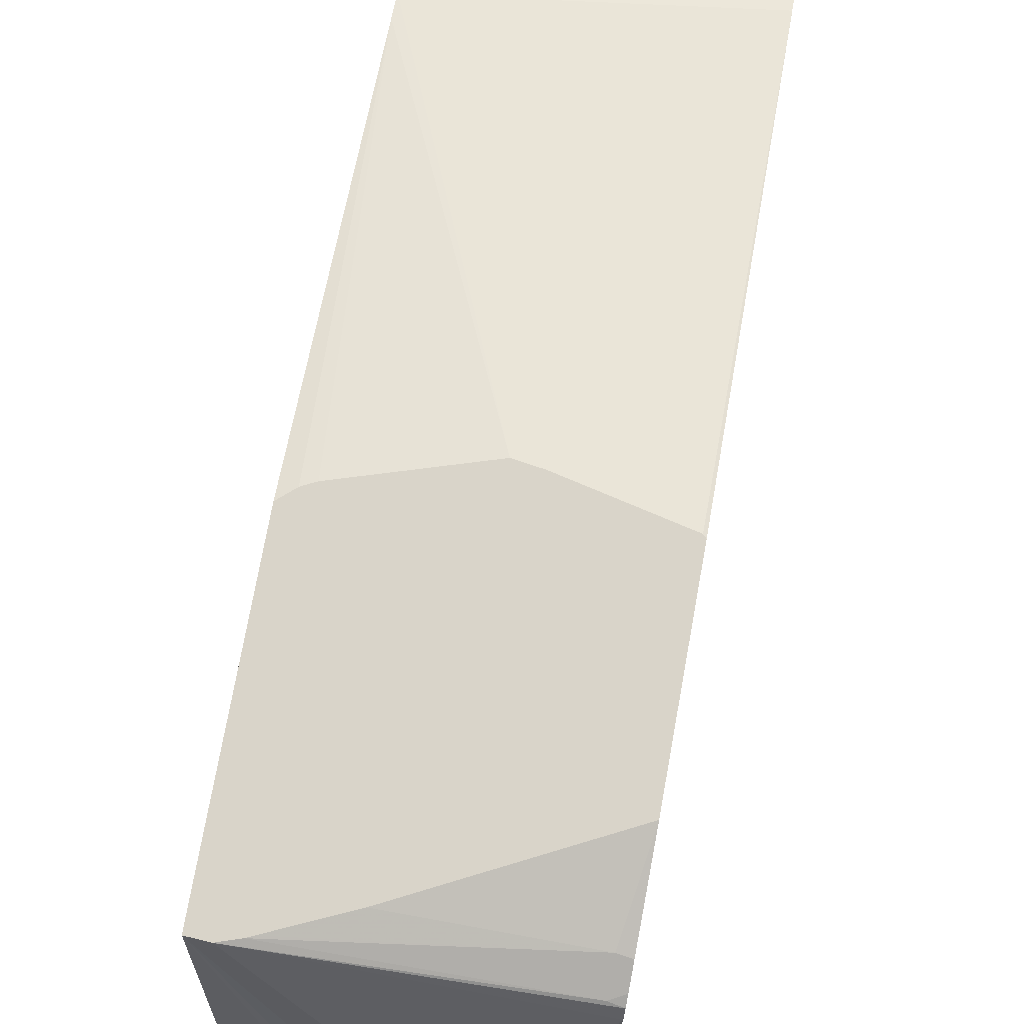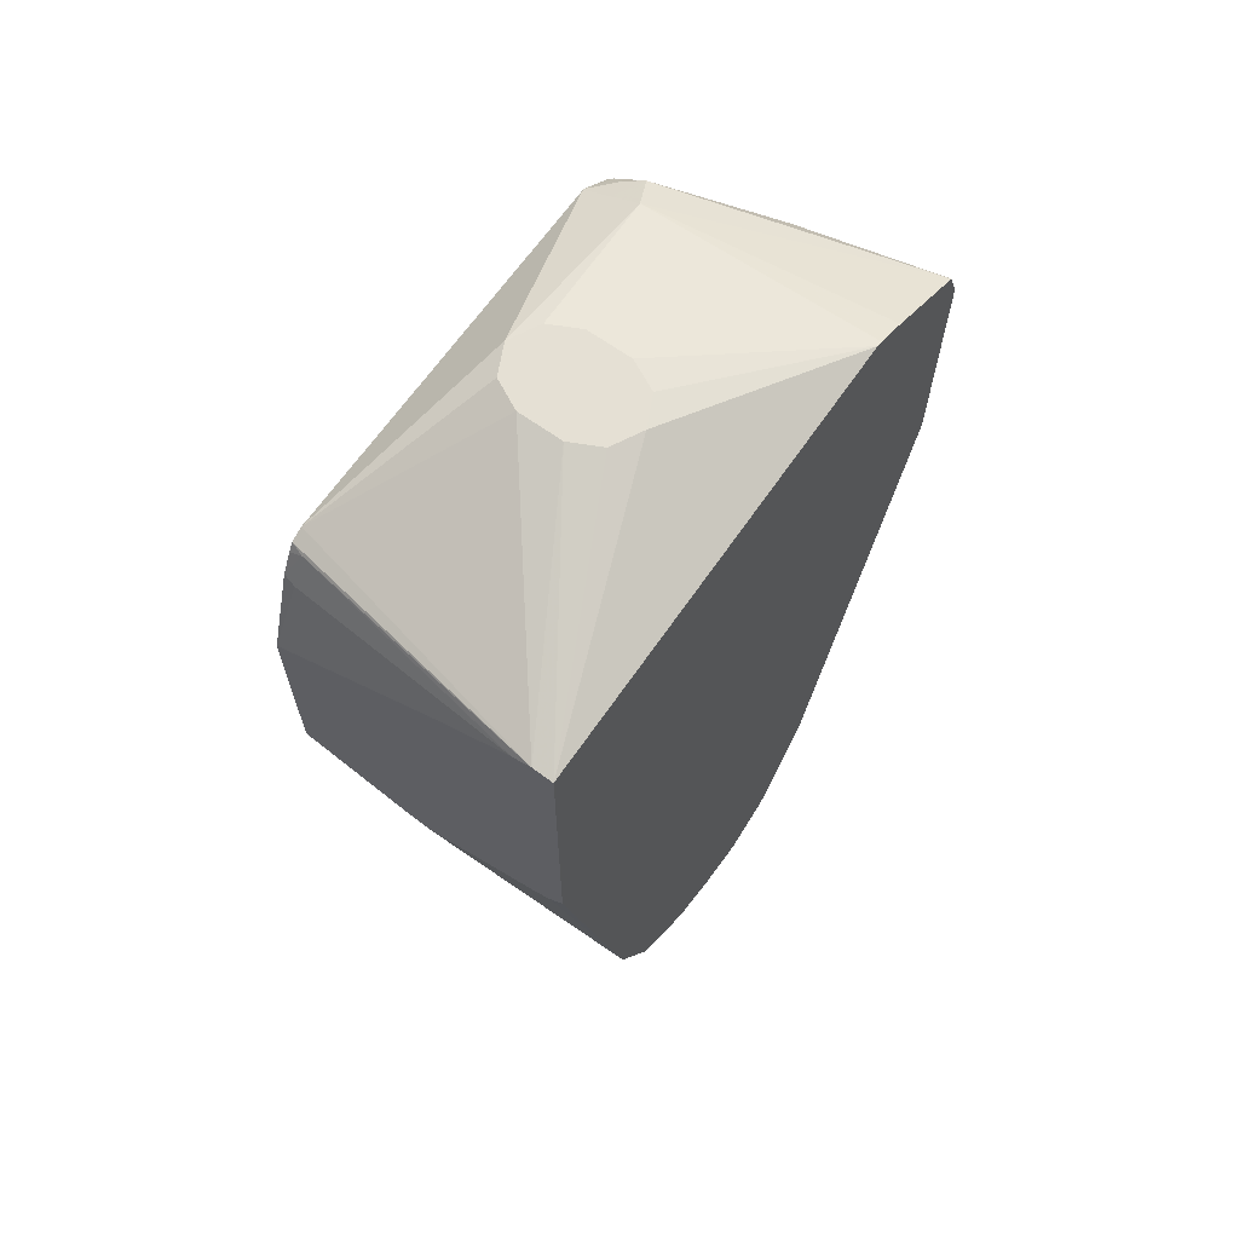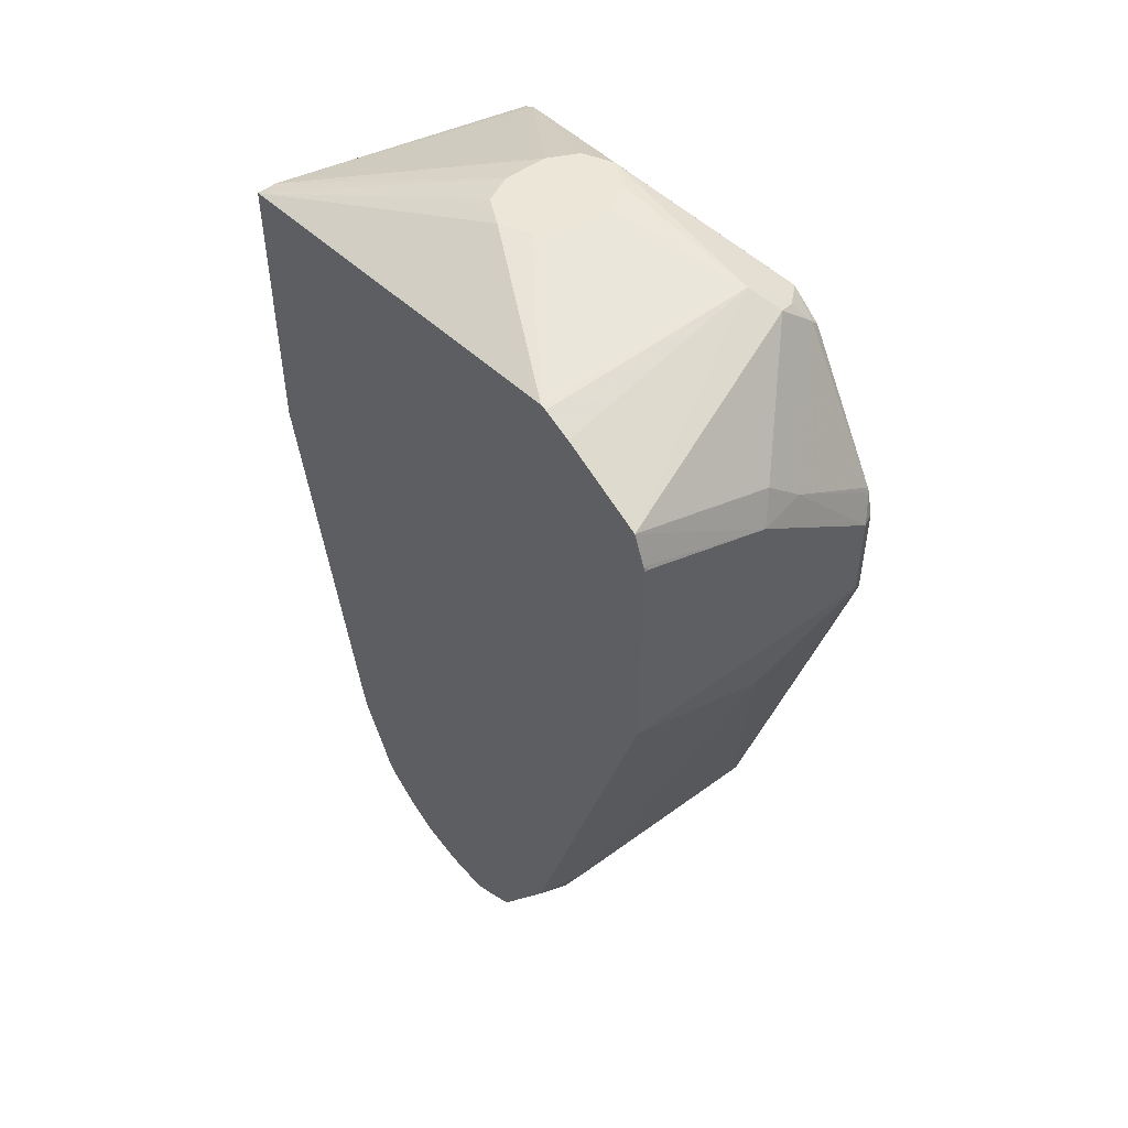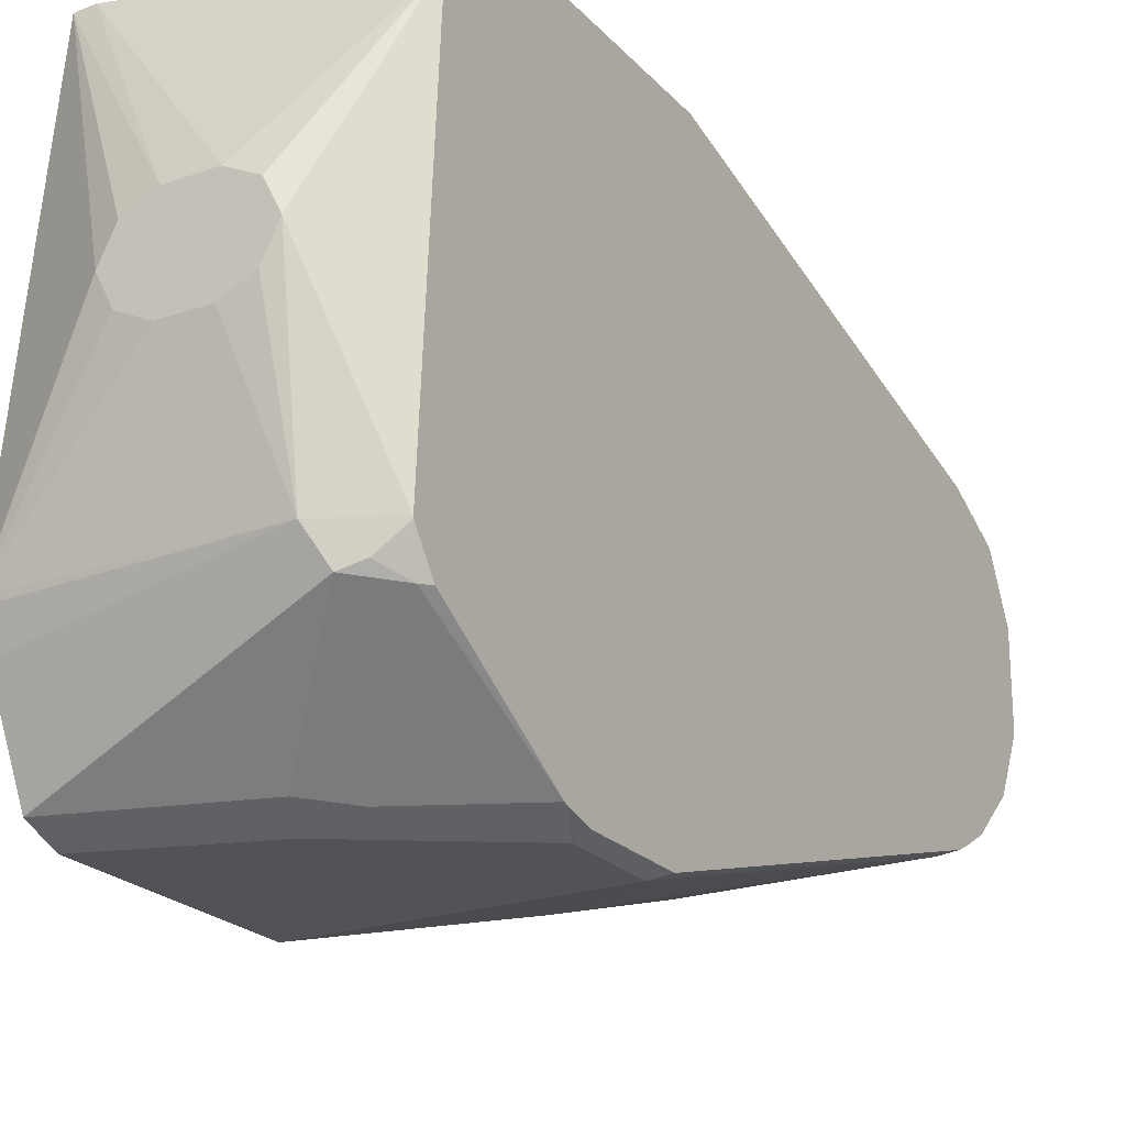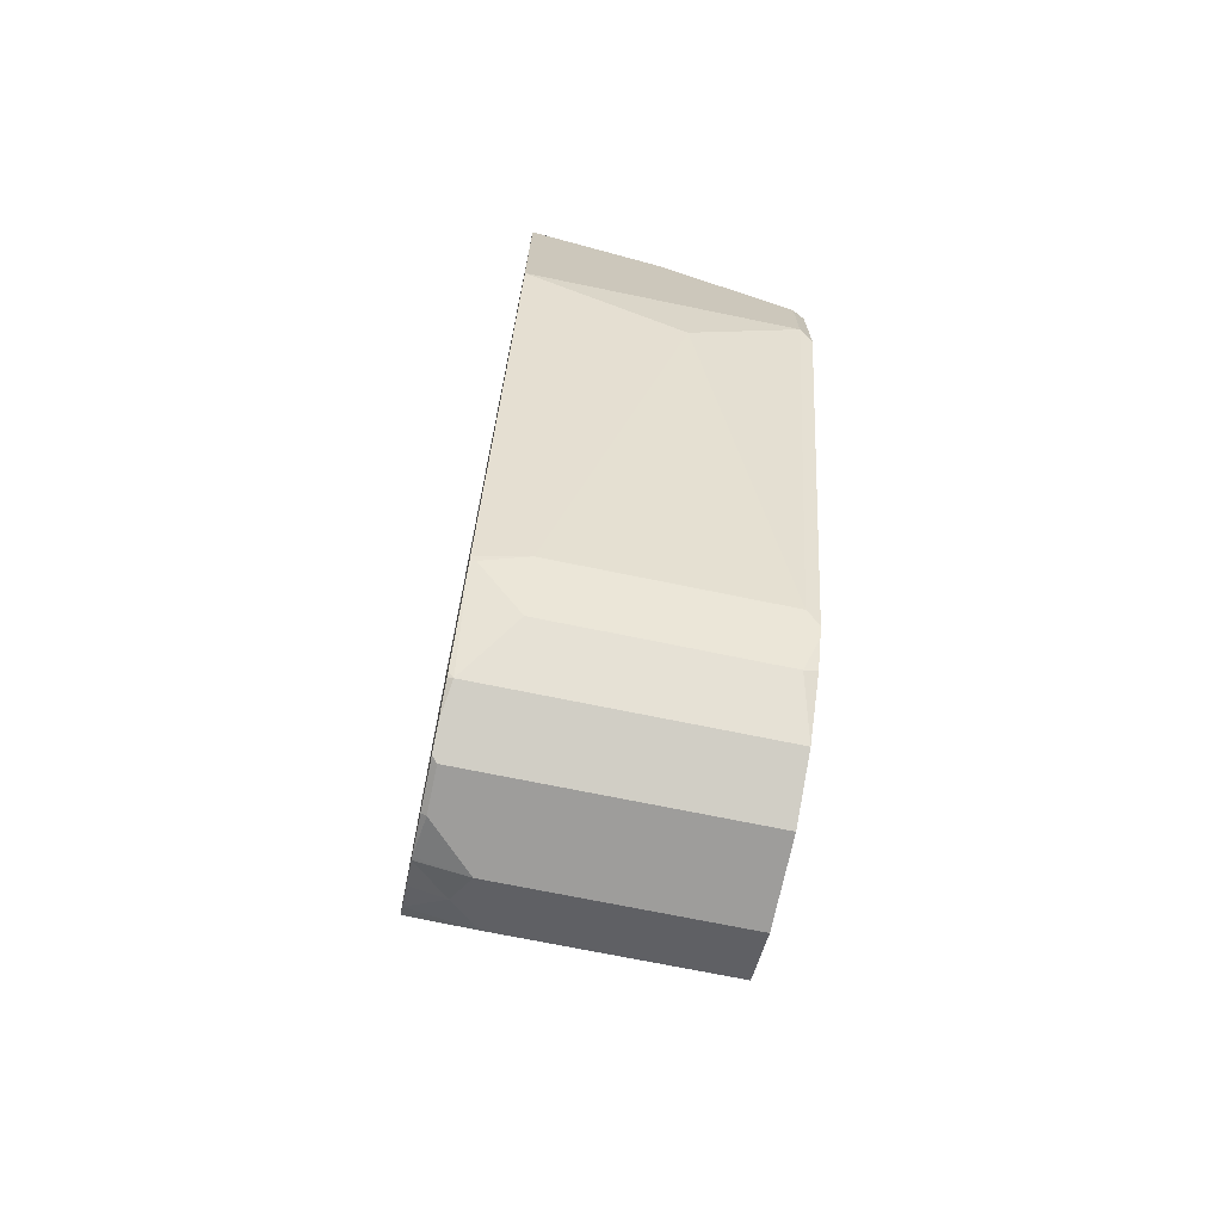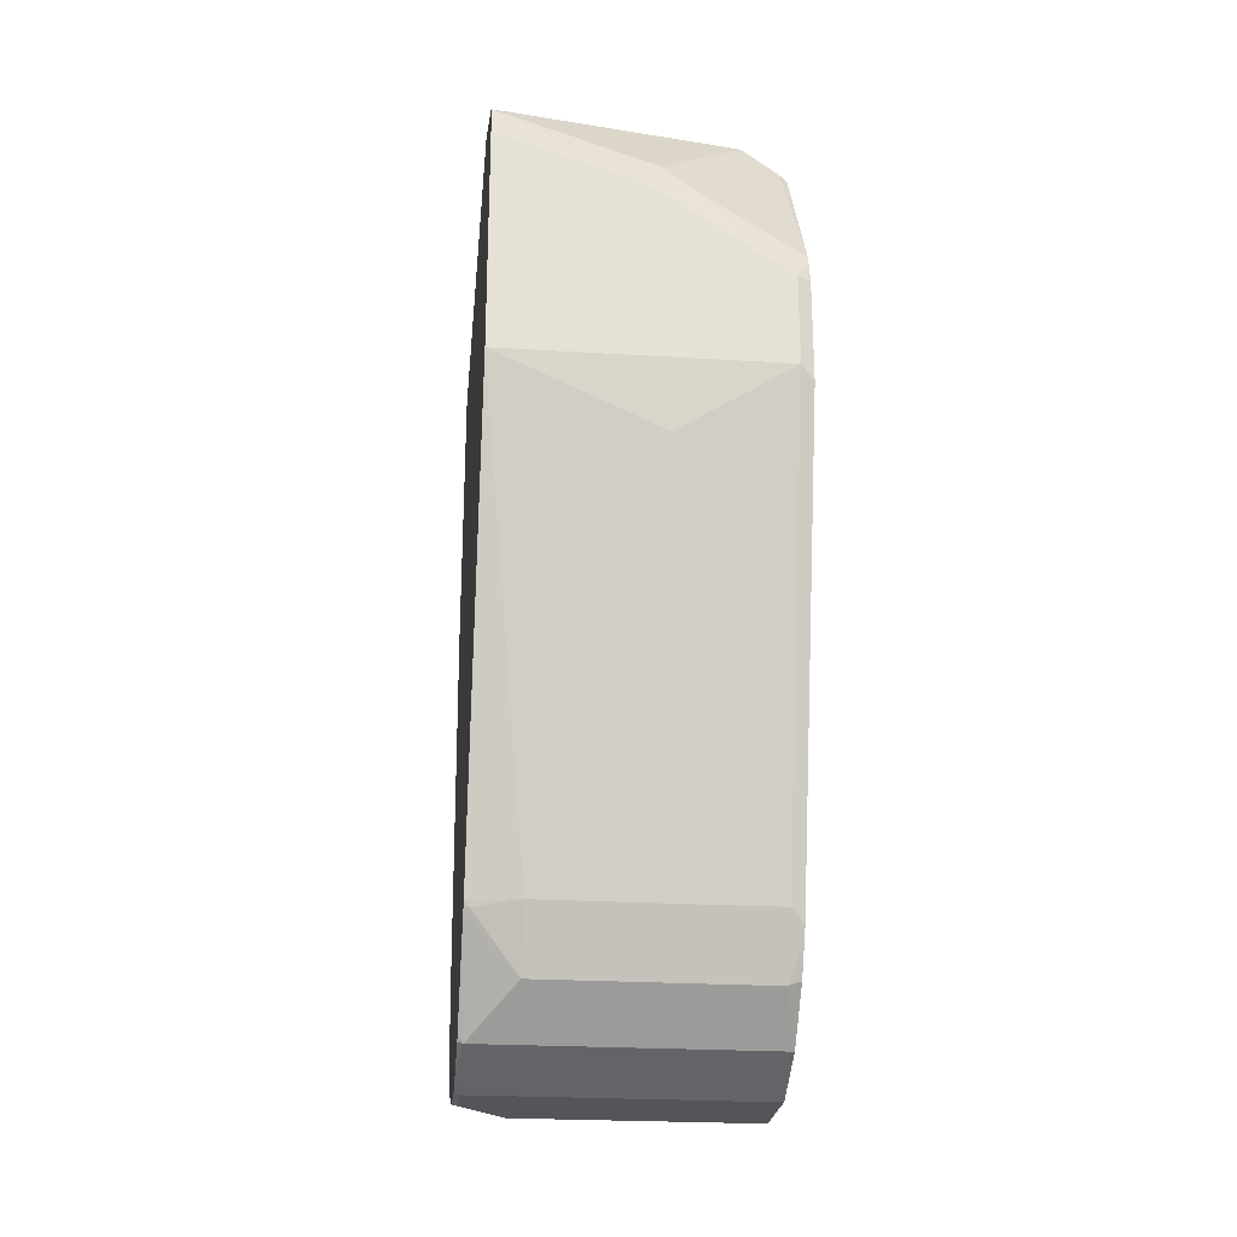
<metadata>
{"format":"obj","ext":"obj","renderer":"f3d","projection":"perspective","resolution":1024,"background":"white","views":[{"elev":74.9,"azim":-169.7,"up":"+Z"},{"elev":65.2,"azim":35.9,"up":"+Y"},{"elev":49.1,"azim":140.9,"up":"+Y"},{"elev":-22.5,"azim":-149.5,"up":"+Z"},{"elev":-70.4,"azim":168.3,"up":"+Y"},{"elev":-24.4,"azim":174.2,"up":"+Y"}]}
</metadata>
<code>
v -0.6359 -0.3029 0.1132
v -0.6476 -0.3012 0.1132
v -0.5682 -0.4663 0.07249
v -0.5682 -0.4558 0.0751
v -0.5803 -0.2853 0.1132
v -0.6987 -0.489 0.06113
v -0.6973 -0.2899 0.1132
v -0.5682 -0.4938 0.05875
v -0.5682 -0.2767 0.1132
v -0.5748 -0.2826 0.1132
v -0.6987 -0.5162 0.04753
v -0.6987 -0.2885 0.1132
v -0.5977 -0.5162 0.04753
v -0.5682 -0.5026 0.05432
v -0.5682 -0.1442 0.1132
v -0.6987 -0.523 0.03396
v -0.6987 -0.2022 0.1132
v -0.5841 -0.523 0.03396
v -0.5682 -0.5082 0.04788
v -0.5682 -0.1223 -0.08149
v -0.6113 -0.1107 -1.72e-05
v -0.6143 -0.1107 0.005892
v -0.6181 -0.1107 0.01358
v -0.6317 -0.1107 0.02036
v -0.5773 -0.1437 0.1132
v -0.6987 -0.5298 0.02036
v -0.6193 -0.1618 0.1132
v -0.6928 -0.163 0.1019
v -0.6987 -0.1623 0.1004
v -0.5682 -0.5178 0.03419
v -0.5909 -0.5298 0.02036
v -0.5682 -0.5247 0.02051
v -0.5682 -0.1229 -0.0842
v -0.6724 -0.1223 -0.08149
v -0.6317 -0.1107 -0.02037
v -0.6201 -0.1107 -0.01461
v -0.6181 -0.1107 -0.01359
v -0.6171 -0.1107 -0.01156
v -0.652 -0.1107 0.02036
v -0.6987 -0.1456 0.08737
v -0.6987 -0.1485 0.09313
v -0.6928 -0.1494 0.09508
v -0.5861 -0.1467 0.1132
v -0.6987 -0.5298 -0.02037
v -0.5891 -0.148 0.1132
v -0.6987 -0.1526 0.09558
v -0.5706 -0.5298 -1.72e-05
v -0.5682 -0.525 0.01894
v -0.5682 -0.5247 0.02036
v -0.5682 -0.1284 -0.09762
v -0.6724 -0.1107 -1.72e-05
v -0.6686 -0.1107 -0.007704
v -0.6656 -0.1107 -0.01359
v -0.652 -0.1107 -0.02037
v -0.5682 -0.1469 -0.1365
v -0.6792 -0.1291 -0.09509
v -0.686 -0.1291 -0.08149
v -0.6656 -0.1107 0.01358
v -0.6987 -0.1354 -0.08149
v -0.6987 -0.525 -0.03004
v -0.5682 -0.5234 -0.03317
v -0.5706 -0.5298 -0.02037
v -0.5682 -0.5286 -1.72e-05
v -0.5682 -0.1603 -0.1419
v -0.6317 -0.1834 -0.1426
v -0.6385 -0.1698 -0.1358
v -0.6953 -0.1426 -0.09677
v -0.6877 -0.1325 -0.09168
v -0.6546 -0.1834 -0.1375
v -0.6987 -0.1356 -0.08227
v -0.6987 -0.5162 -0.04754
v -0.5682 -0.5286 -0.02273
v -0.5706 -0.5162 -0.04754
v -0.5682 -0.5154 -0.04674
v -0.5682 -0.163 -0.1426
v -0.5706 -0.163 -0.1426
v -0.6928 -0.2241 -0.1426
v -0.6987 -0.146 -0.09677
v -0.6987 -0.1373 -0.08477
v -0.6987 -0.2103 -0.1359
v -0.6987 -0.2124 -0.1368
v -0.6987 -0.4939 -0.06815
v -0.6928 -0.4958 -0.06792
v -0.5909 -0.4958 -0.06792
v -0.5682 -0.4718 -0.07521
v -0.5682 -0.5134 -0.04832
v -0.5682 -0.2649 -0.1426
v -0.6928 -0.2649 -0.1426
v -0.6987 -0.2241 -0.1397
v -0.6987 -0.4803 -0.07568
v -0.6987 -0.4745 -0.07856
v -0.5706 -0.4712 -0.07641
v -0.5909 -0.4686 -0.08149
v -0.5682 -0.4701 -0.07621
v -0.6419 -0.2955 -0.1375
v -0.5682 -0.4685 -0.07699
v -0.6928 -0.4686 -0.08149
v -0.6987 -0.2708 -0.1397
f 41 46 42
f 34 50 55
f 34 55 56
f 34 56 57
f 34 57 51
f 39 58 40
f 40 58 51
f 40 51 59
f 34 53 54
f 44 60 61
f 56 68 59
f 47 62 72
f 47 72 63
f 47 63 48
f 93 97 95
f 51 57 59
f 55 64 65
f 55 65 66
f 55 66 56
f 34 52 53
f 56 67 68
f 44 61 62
f 34 51 52
f 26 62 47
f 31 49 32
f 21 52 51
f 21 51 58
f 21 58 39
f 21 39 24
f 21 24 23
f 21 23 22
f 24 39 25
f 25 40 41
f 25 41 42
f 33 50 34
f 25 42 43
f 26 44 62
f 26 47 31
f 27 45 28
f 28 45 43
f 28 43 42
f 28 42 29
f 29 42 46
f 31 47 48
f 31 48 49
f 25 39 40
f 56 59 57
f 92 96 94
f 56 69 67
f 73 86 74
f 77 88 98
f 77 98 89
f 77 89 81
f 82 90 83
f 83 90 91
f 83 91 84
f 84 92 85
f 84 91 93
f 73 85 86
f 84 93 92
f 87 95 88
f 87 96 93
f 87 93 95
f 88 95 97
f 88 97 91
f 88 91 98
f 91 97 93
f 92 93 96
f 21 53 52
f 85 92 94
f 73 84 85
f 71 84 73
f 71 83 84
f 59 68 70
f 60 71 61
f 61 72 62
f 61 71 73
f 61 73 74
f 64 75 76
f 64 76 65
f 65 77 69
f 65 69 66
f 65 76 75
f 65 75 87
f 65 87 88
f 65 88 77
f 67 78 79
f 67 79 68
f 67 69 80
f 67 80 78
f 68 79 70
f 69 77 81
f 69 81 80
f 71 82 83
f 56 66 69
f 21 54 53
f 6 78 80
f 21 36 35
f 3 63 72
f 3 72 61
f 3 61 74
f 3 74 86
f 3 86 85
f 3 85 94
f 3 94 96
f 3 96 87
f 3 87 75
f 3 48 63
f 3 75 64
f 3 55 50
f 3 50 33
f 3 33 20
f 3 20 15
f 3 15 9
f 3 9 4
f 4 9 10
f 4 10 5
f 6 11 8
f 3 64 55
f 6 7 12
f 3 49 48
f 3 19 30
f 21 35 54
f 1 2 3
f 1 3 4
f 1 4 5
f 1 5 10
f 1 10 9
f 1 9 15
f 1 15 25
f 1 25 43
f 3 30 32
f 1 43 45
f 1 27 17
f 1 17 12
f 1 12 7
f 1 7 2
f 2 6 3
f 2 7 6
f 3 6 8
f 3 8 14
f 3 14 19
f 1 45 27
f 6 12 17
f 3 32 49
f 6 29 46
f 15 21 22
f 15 22 23
f 15 23 24
f 15 24 25
f 16 26 31
f 16 31 18
f 17 27 28
f 18 30 19
f 18 31 32
f 15 20 21
f 18 32 30
f 20 34 54
f 20 54 35
f 20 35 36
f 20 36 37
f 20 37 38
f 20 38 21
f 21 38 37
f 6 17 29
f 21 37 36
f 20 33 34
f 13 19 14
f 17 28 29
f 6 81 89
f 6 41 40
f 13 18 19
f 6 40 59
f 6 59 70
f 6 70 79
f 6 79 78
f 6 80 81
f 6 89 98
f 6 98 91
f 6 46 41
f 6 90 82
f 6 91 90
f 6 71 60
f 6 60 44
f 6 44 26
f 6 26 16
f 6 16 11
f 8 11 13
f 8 13 14
f 11 16 18
f 11 18 13
f 6 82 71

</code>
